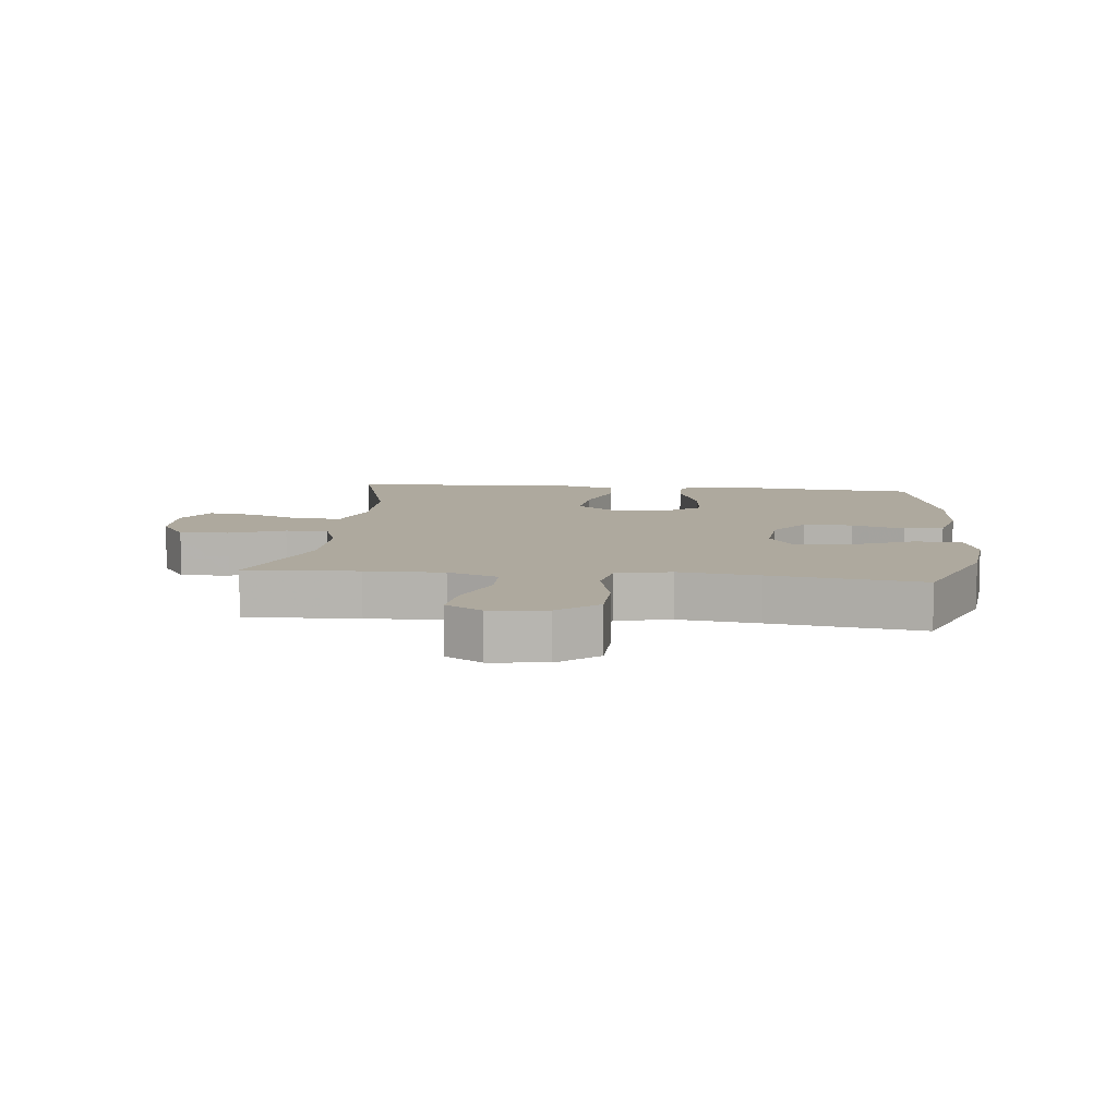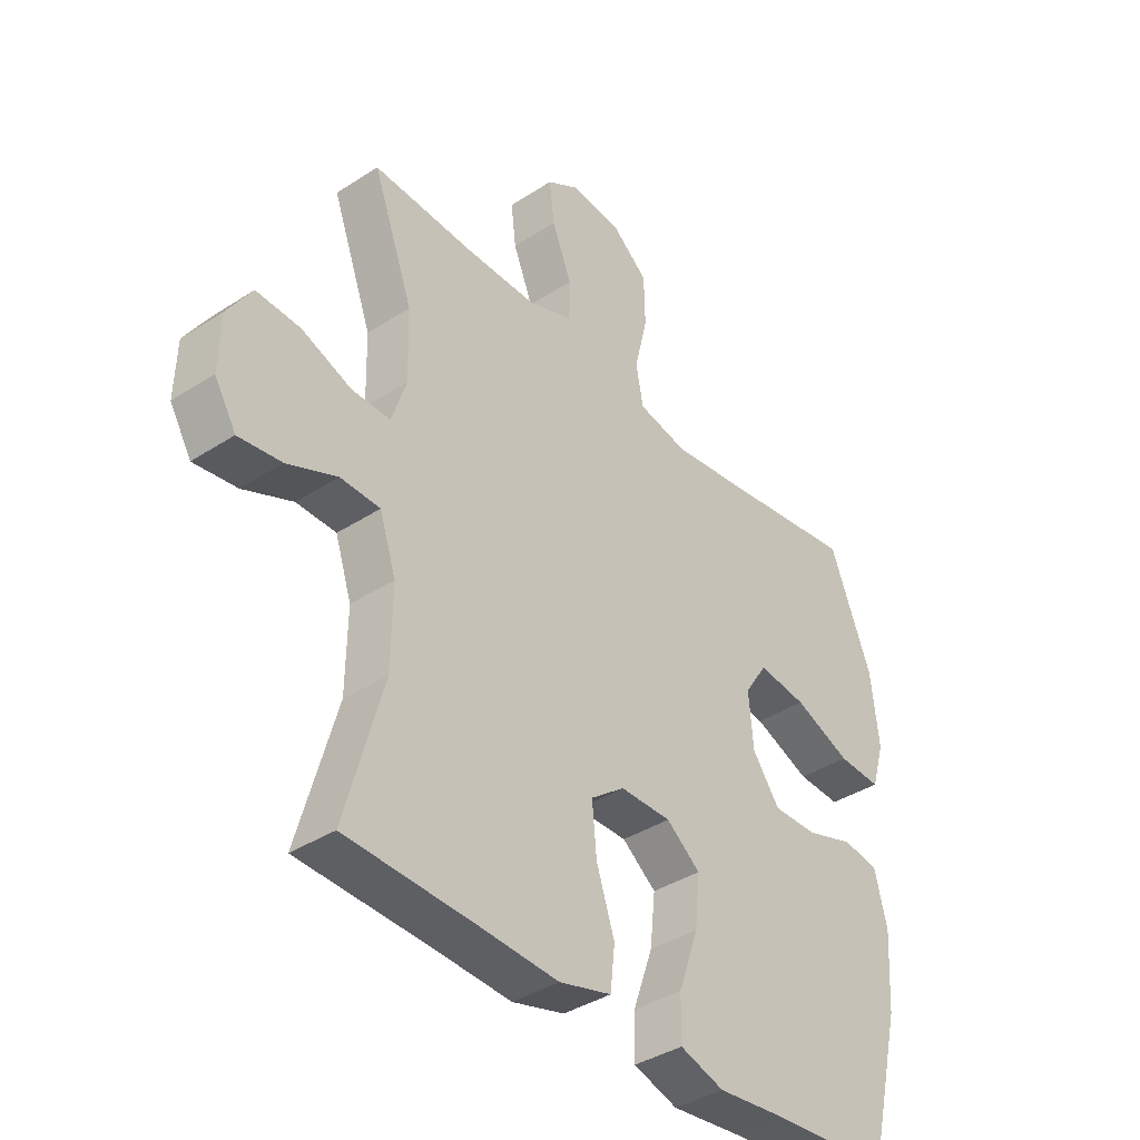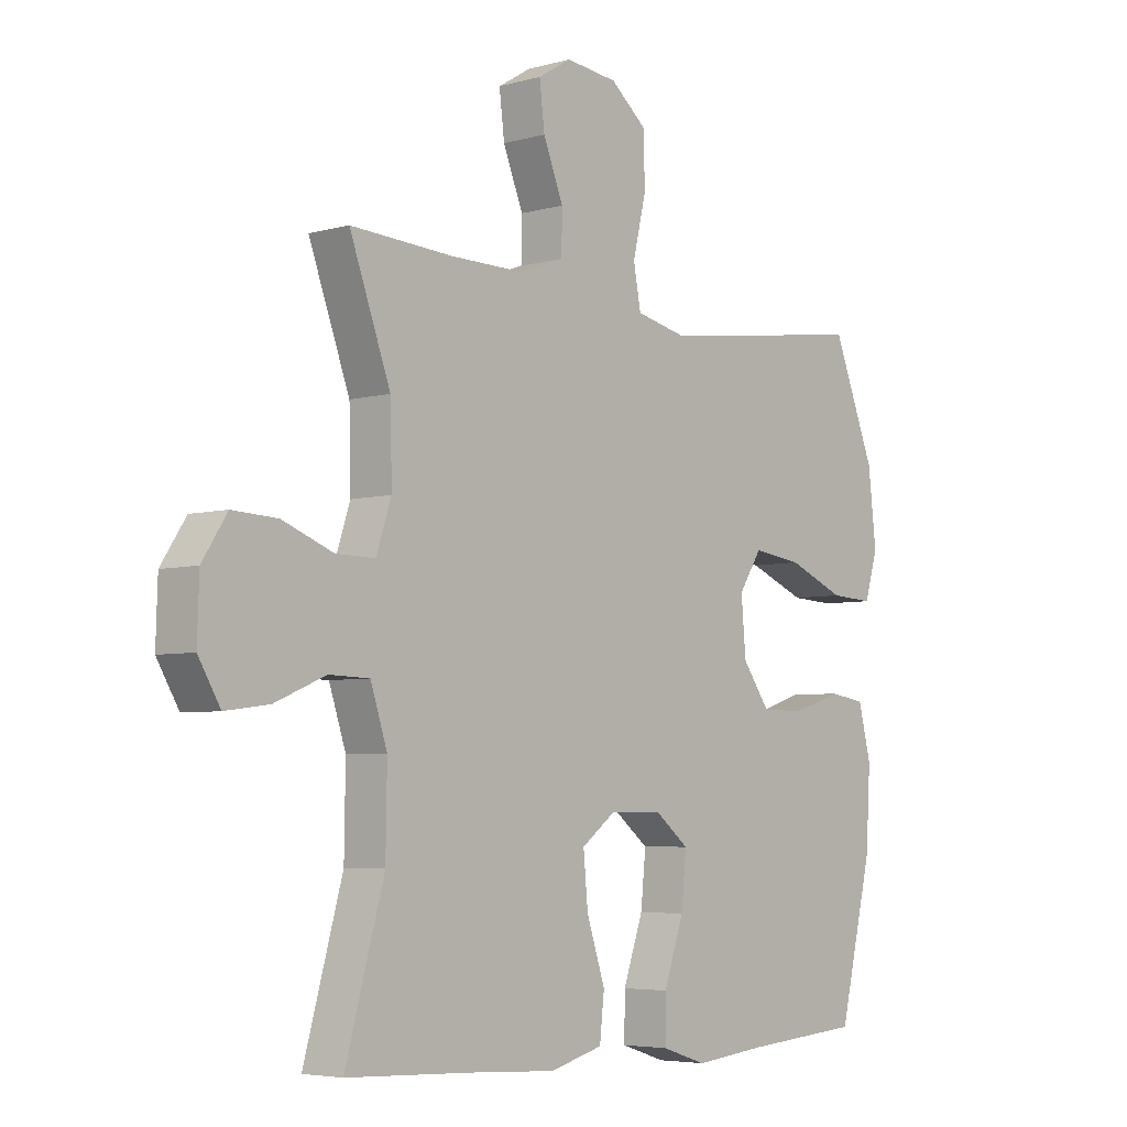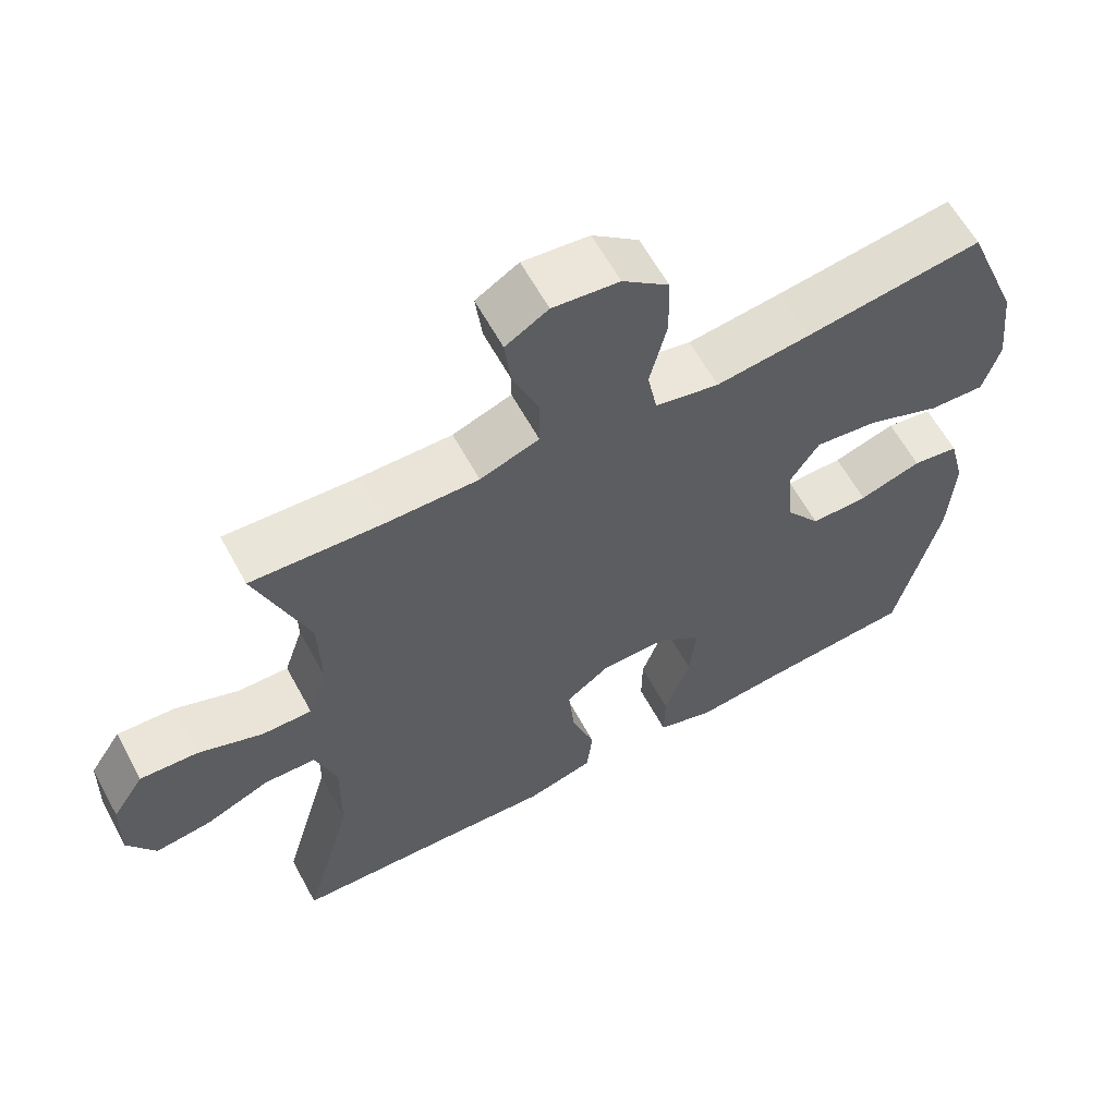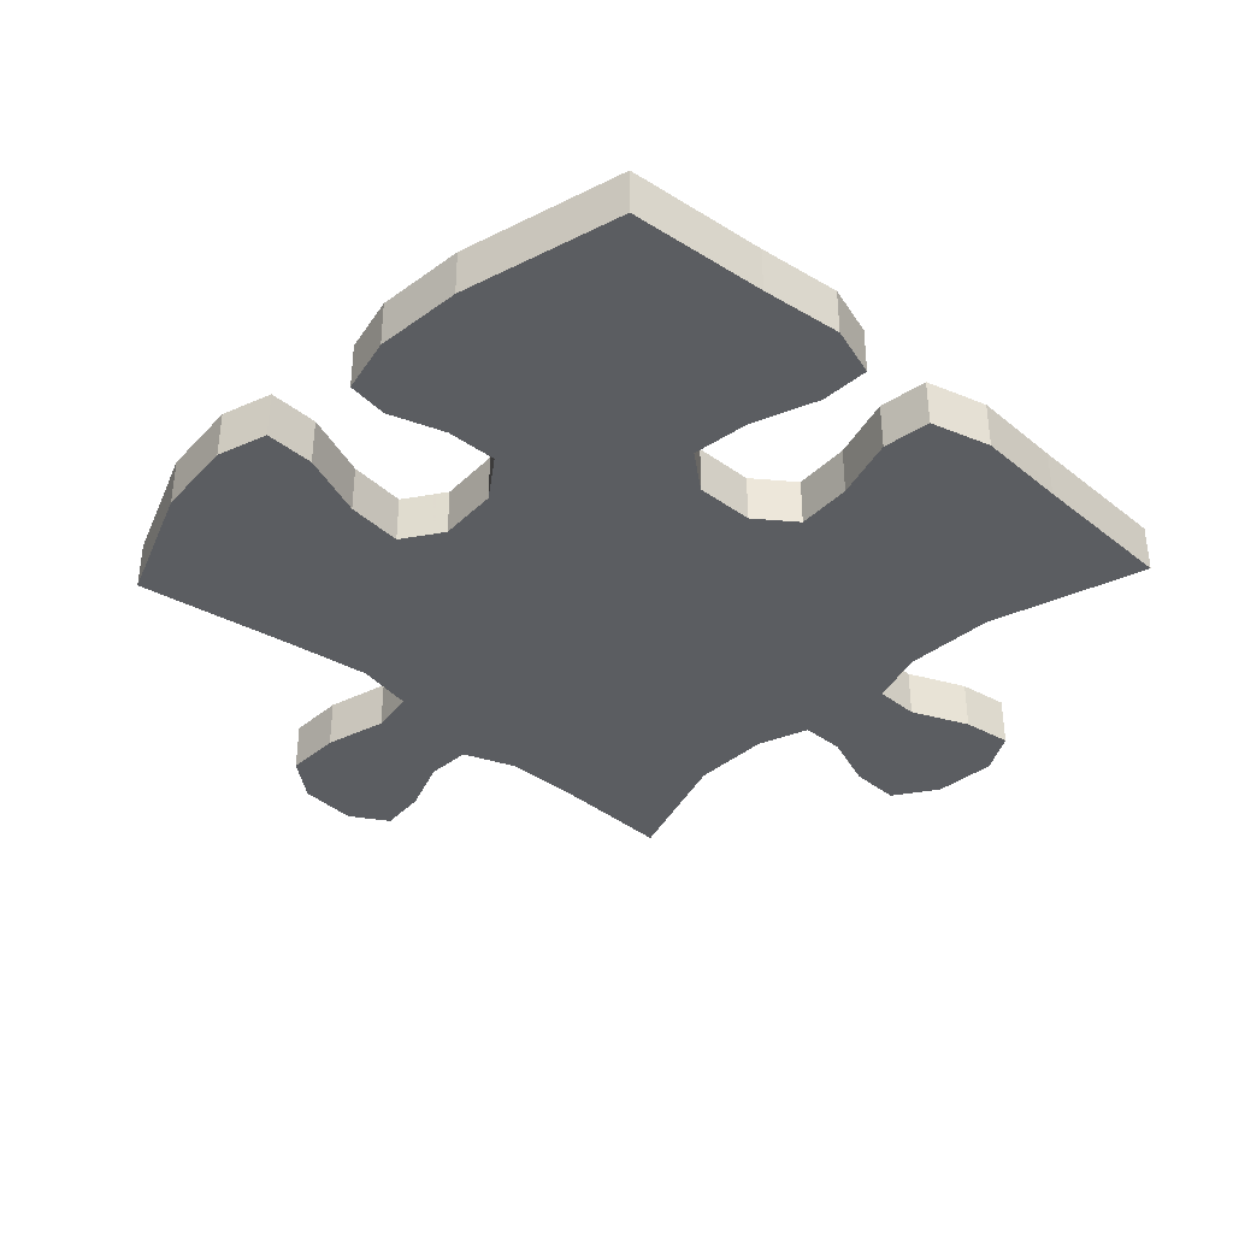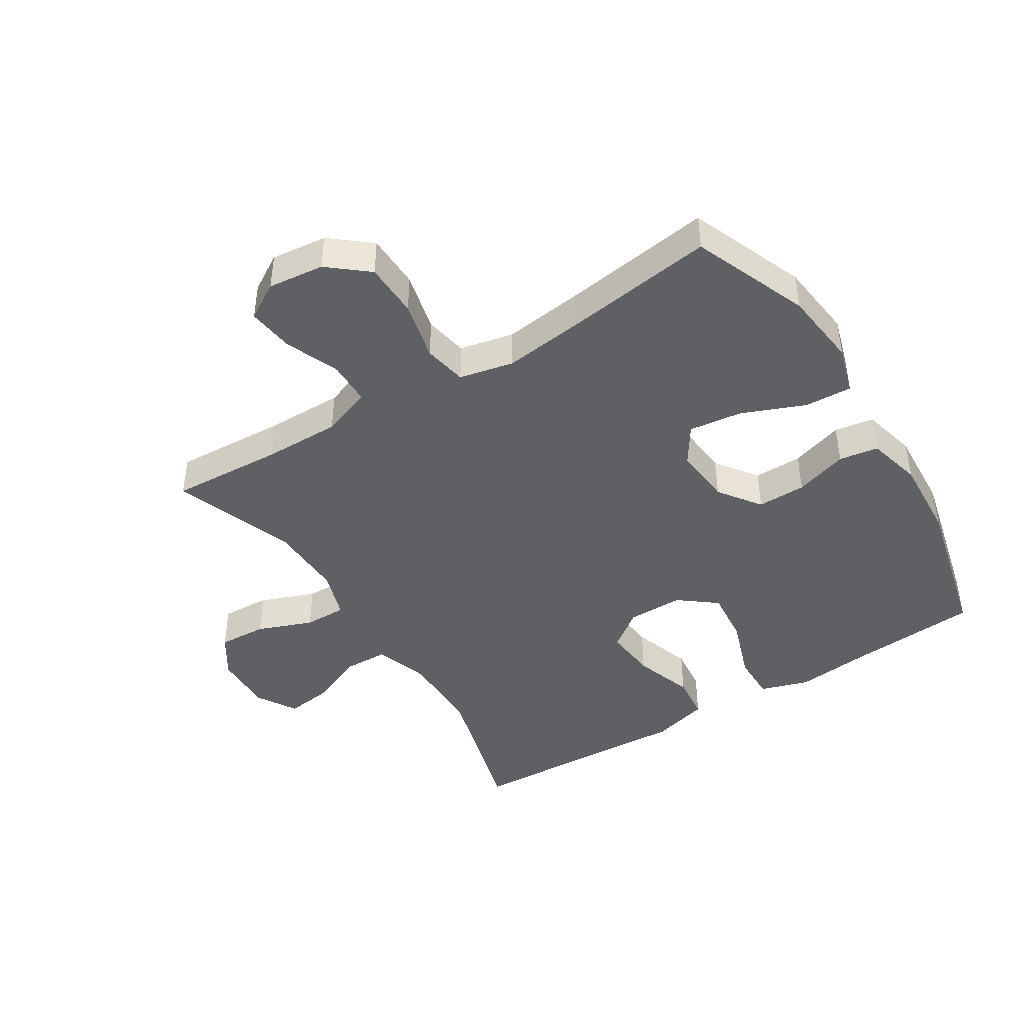
<metadata>
{"format":"obj","ext":"obj","renderer":"f3d","projection":"perspective","resolution":1024,"background":"white","views":[{"elev":9.1,"azim":6.1,"up":"+Y"},{"elev":-38.4,"azim":-50.6,"up":"+Z"},{"elev":-5.1,"azim":-49.0,"up":"+Z"},{"elev":61.6,"azim":-28.5,"up":"+Z"},{"elev":-36.0,"azim":136.6,"up":"+Y"},{"elev":-43.7,"azim":32.1,"up":"+Y"}]}
</metadata>
<code>
v 0.5 0.07 -0.5
v 0.292 0.07 -0.516
v 0.17 0.07 -0.529
v 0.092 0.07 -0.504
v 0.093 0.07 -0.429
v 0.128 0.07 -0.329
v 0.137 0.07 -0.241
v 0.077 0.07 -0.194
v -0.013 0.07 -0.194
v -0.073 0.07 -0.239
v -0.065 0.07 -0.324
v -0.033 0.07 -0.42
v -0.041 0.07 -0.493
v -0.133 0.07 -0.518
v -0.271 0.07 -0.51
v -0.5 0.07 -0.5
v -0.433 0.07 -0.261
v -0.431 0.07 -0.125
v -0.46 0.07 -0.037
v -0.53 0.07 -0.035
v -0.618 0.07 -0.072
v -0.694 0.07 -0.082
v -0.732 0.07 -0.018
v -0.729 0.07 0.079
v -0.686 0.07 0.145
v -0.608 0.07 0.141
v -0.52 0.07 0.107
v -0.452 0.07 0.106
v -0.426 0.07 0.184
v -0.429 0.07 0.306
v -0.5 0.07 0.5
v -0.32 0.07 0.49
v -0.196 0.07 0.489
v -0.116 0.07 0.518
v -0.115 0.07 0.588
v -0.15 0.07 0.675
v -0.159 0.07 0.749
v -0.101 0.07 0.784
v -0.011 0.07 0.774
v 0.052 0.07 0.722
v 0.054 0.07 0.634
v 0.031 0.07 0.538
v 0.044 0.07 0.469
v 0.131 0.07 0.45
v 0.259 0.07 0.466
v 0.5 0.07 0.5
v 0.574 0.07 0.314
v 0.588 0.07 0.19
v 0.565 0.07 0.113
v 0.489 0.07 0.117
v 0.389 0.07 0.158
v 0.303 0.07 0.169
v 0.263 0.07 0.108
v 0.271 0.07 0.014
v 0.319 0.07 -0.053
v 0.397 0.07 -0.052
v 0.482 0.07 -0.025
v 0.545 0.07 -0.035
v 0.567 0.07 -0.123
v 0.559 0.07 -0.256
v 0.5 0 -0.5
v 0.292 0 -0.516
v 0.17 0 -0.529
v 0.092 0 -0.504
v 0.093 0 -0.429
v 0.128 0 -0.329
v 0.137 0 -0.241
v 0.077 0 -0.194
v -0.013 0 -0.194
v -0.073 0 -0.239
v -0.065 0 -0.324
v -0.033 0 -0.42
v -0.041 0 -0.493
v -0.133 0 -0.518
v -0.271 0 -0.51
v -0.5 0 -0.5
v -0.433 0 -0.261
v -0.431 0 -0.125
v -0.46 0 -0.037
v -0.53 0 -0.035
v -0.618 0 -0.072
v -0.694 0 -0.082
v -0.732 0 -0.018
v -0.729 0 0.079
v -0.686 0 0.145
v -0.608 0 0.141
v -0.52 0 0.107
v -0.452 0 0.106
v -0.426 0 0.184
v -0.429 0 0.306
v -0.5 0 0.5
v -0.32 0 0.49
v -0.196 0 0.489
v -0.116 0 0.518
v -0.115 0 0.588
v -0.15 0 0.675
v -0.159 0 0.749
v -0.101 0 0.784
v -0.011 0 0.774
v 0.052 0 0.722
v 0.054 0 0.634
v 0.031 0 0.538
v 0.044 0 0.469
v 0.131 0 0.45
v 0.259 0 0.466
v 0.5 0 0.5
v 0.574 0 0.314
v 0.588 0 0.19
v 0.565 0 0.113
v 0.489 0 0.117
v 0.389 0 0.158
v 0.303 0 0.169
v 0.263 0 0.108
v 0.271 0 0.014
v 0.319 0 -0.053
v 0.397 0 -0.052
v 0.482 0 -0.025
v 0.545 0 -0.035
v 0.567 0 -0.123
v 0.559 0 -0.256
f 60 1 2
f 59 60 2
f 58 59 2
f 57 58 2
f 56 57 2
f 4 5 6
f 3 4 6
f 2 3 6
f 56 2 6
f 55 56 6
f 54 55 6 7
f 53 54 7 8
f 49 50 51
f 48 49 51
f 47 48 51
f 46 47 51
f 45 46 51
f 44 45 51 52
f 43 44 52 53
f 40 41 42
f 39 40 42
f 38 39 42
f 37 38 42
f 36 37 42
f 35 36 42
f 34 35 42 43
f 53 8 9
f 43 53 9
f 34 43 9
f 33 34 9
f 30 31 32
f 33 9 10
f 32 33 10
f 30 32 10
f 29 30 10
f 25 26 27
f 24 25 27
f 23 24 27
f 22 23 27
f 21 22 27
f 20 21 27
f 19 20 27 28
f 29 10 11
f 28 29 11
f 19 28 11
f 18 19 11
f 15 16 17
f 15 17 18
f 14 15 18
f 13 14 18
f 12 13 18
f 11 12 18
f 62 61 120
f 62 120 119
f 62 119 118
f 62 118 117
f 62 117 116
f 66 65 64
f 66 64 63
f 66 63 62
f 66 62 116
f 66 116 115
f 67 66 115 114
f 68 67 114 113
f 111 110 109
f 111 109 108
f 111 108 107
f 111 107 106
f 111 106 105
f 112 111 105 104
f 113 112 104 103
f 102 101 100
f 102 100 99
f 102 99 98
f 102 98 97
f 102 97 96
f 102 96 95
f 103 102 95 94
f 69 68 113
f 69 113 103
f 69 103 94
f 69 94 93
f 92 91 90
f 70 69 93
f 70 93 92
f 70 92 90
f 70 90 89
f 87 86 85
f 87 85 84
f 87 84 83
f 87 83 82
f 87 82 81
f 87 81 80
f 88 87 80 79
f 71 70 89
f 71 89 88
f 71 88 79
f 71 79 78
f 77 76 75
f 78 77 75
f 78 75 74
f 78 74 73
f 78 73 72
f 78 72 71
f 1 61 62 2
f 2 62 63 3
f 3 63 64 4
f 4 64 65 5
f 5 65 66 6
f 6 66 67 7
f 7 67 68 8
f 8 68 69 9
f 9 69 70 10
f 10 70 71 11
f 11 71 72 12
f 12 72 73 13
f 13 73 74 14
f 14 74 75 15
f 15 75 76 16
f 16 76 77 17
f 17 77 78 18
f 18 78 79 19
f 19 79 80 20
f 20 80 81 21
f 21 81 82 22
f 22 82 83 23
f 23 83 84 24
f 24 84 85 25
f 25 85 86 26
f 26 86 87 27
f 27 87 88 28
f 28 88 89 29
f 29 89 90 30
f 30 90 91 31
f 31 91 92 32
f 32 92 93 33
f 33 93 94 34
f 34 94 95 35
f 35 95 96 36
f 36 96 97 37
f 37 97 98 38
f 38 98 99 39
f 39 99 100 40
f 40 100 101 41
f 41 101 102 42
f 42 102 103 43
f 43 103 104 44
f 44 104 105 45
f 45 105 106 46
f 46 106 107 47
f 47 107 108 48
f 48 108 109 49
f 49 109 110 50
f 50 110 111 51
f 51 111 112 52
f 52 112 113 53
f 53 113 114 54
f 54 114 115 55
f 55 115 116 56
f 56 116 117 57
f 57 117 118 58
f 58 118 119 59
f 59 119 120 60
f 60 120 61 1

</code>
